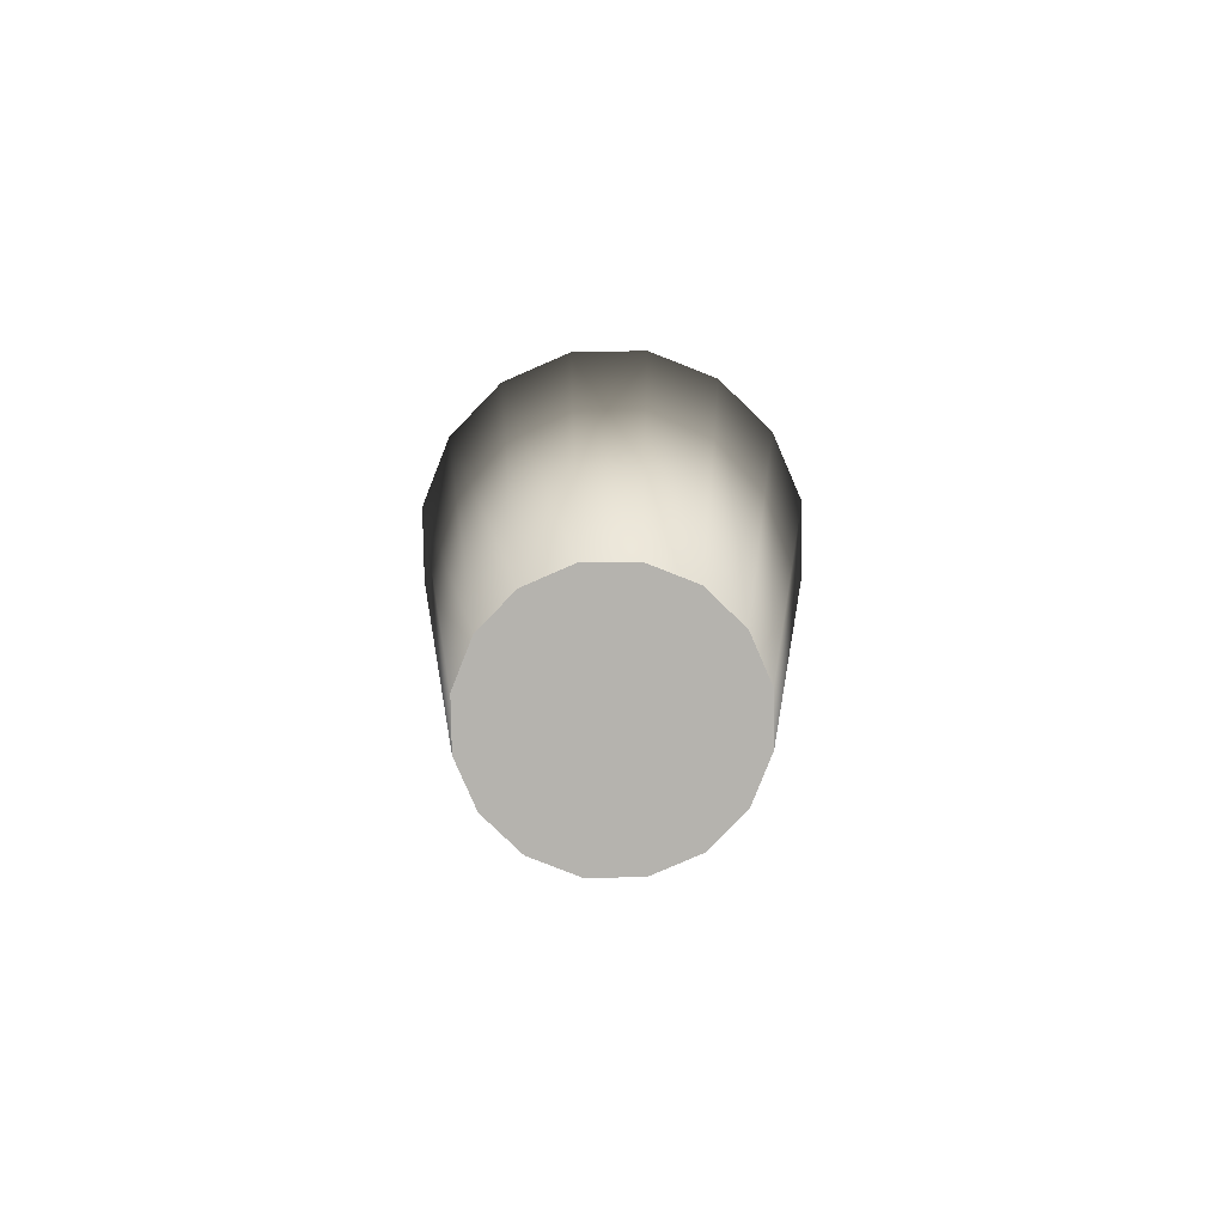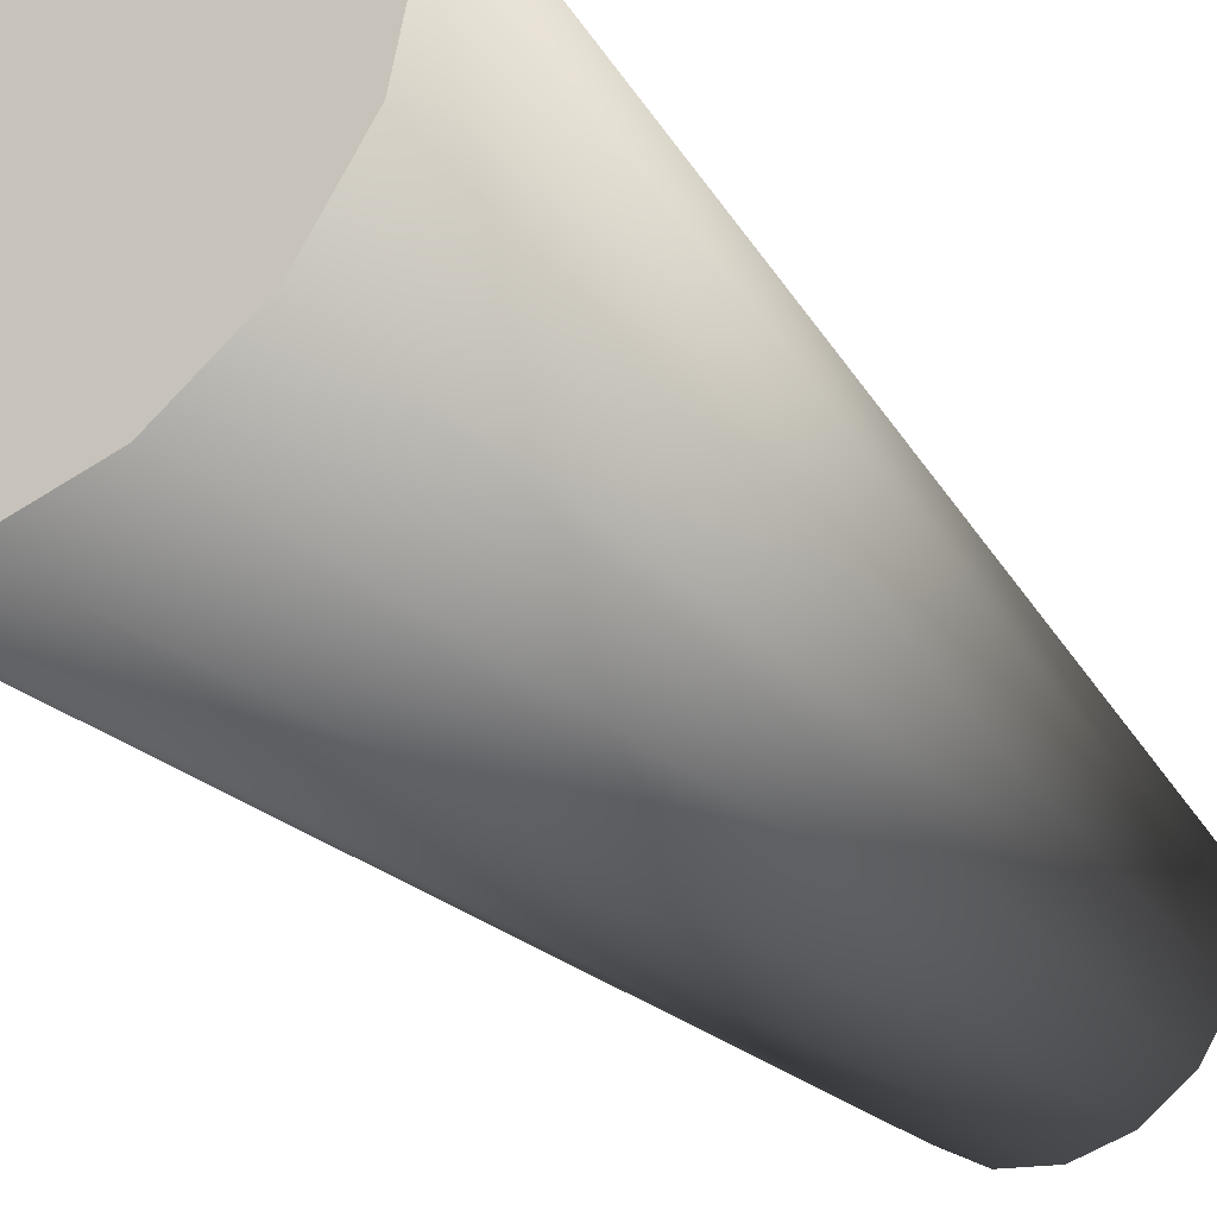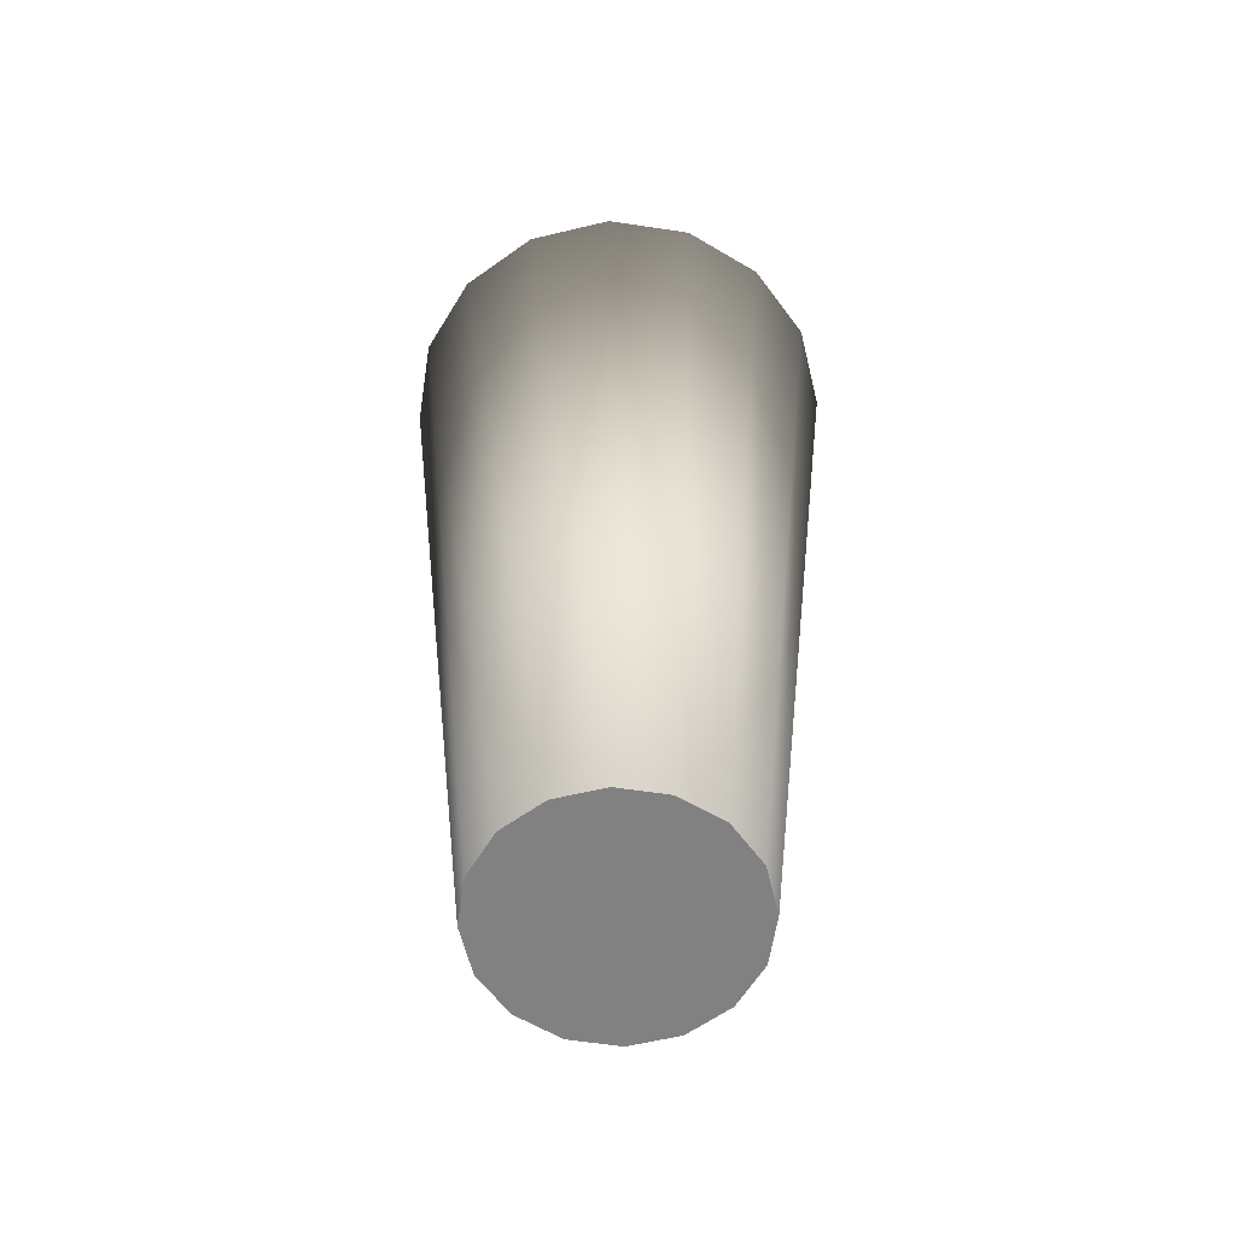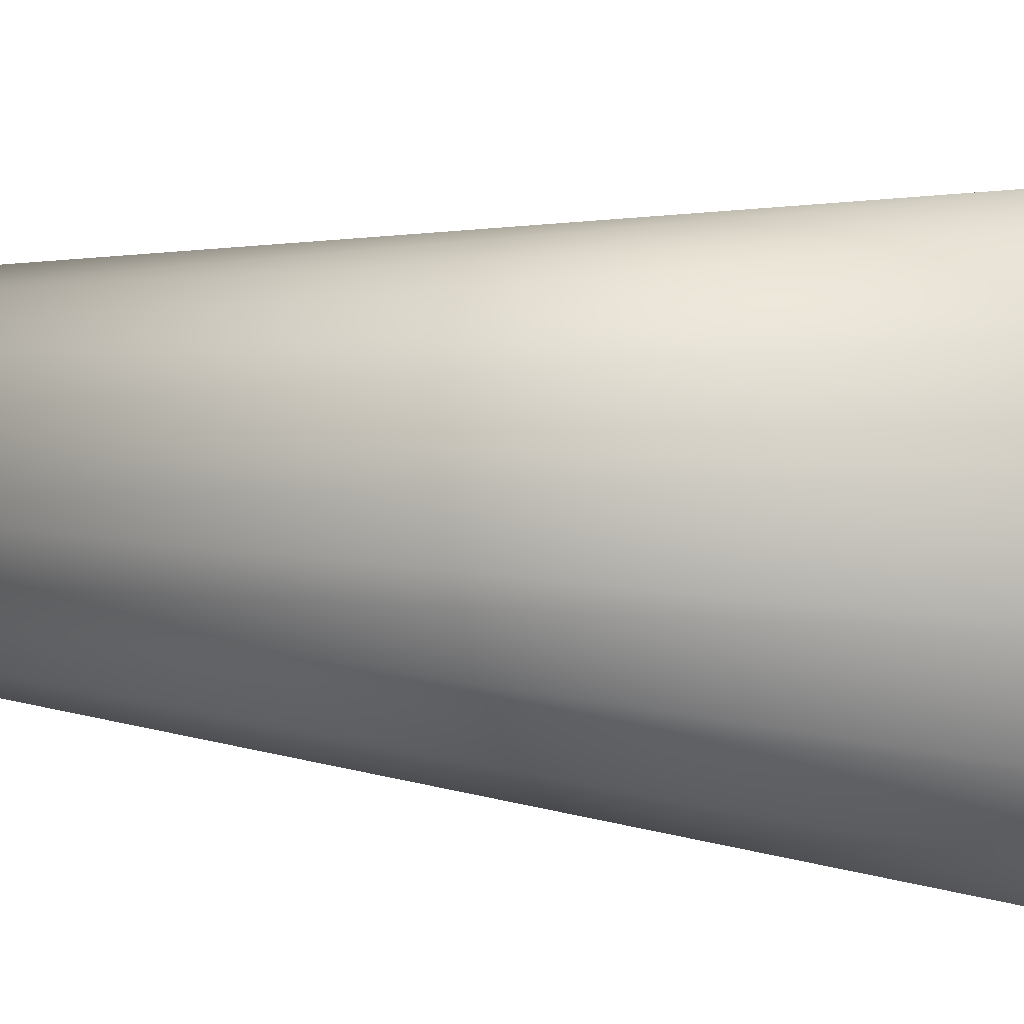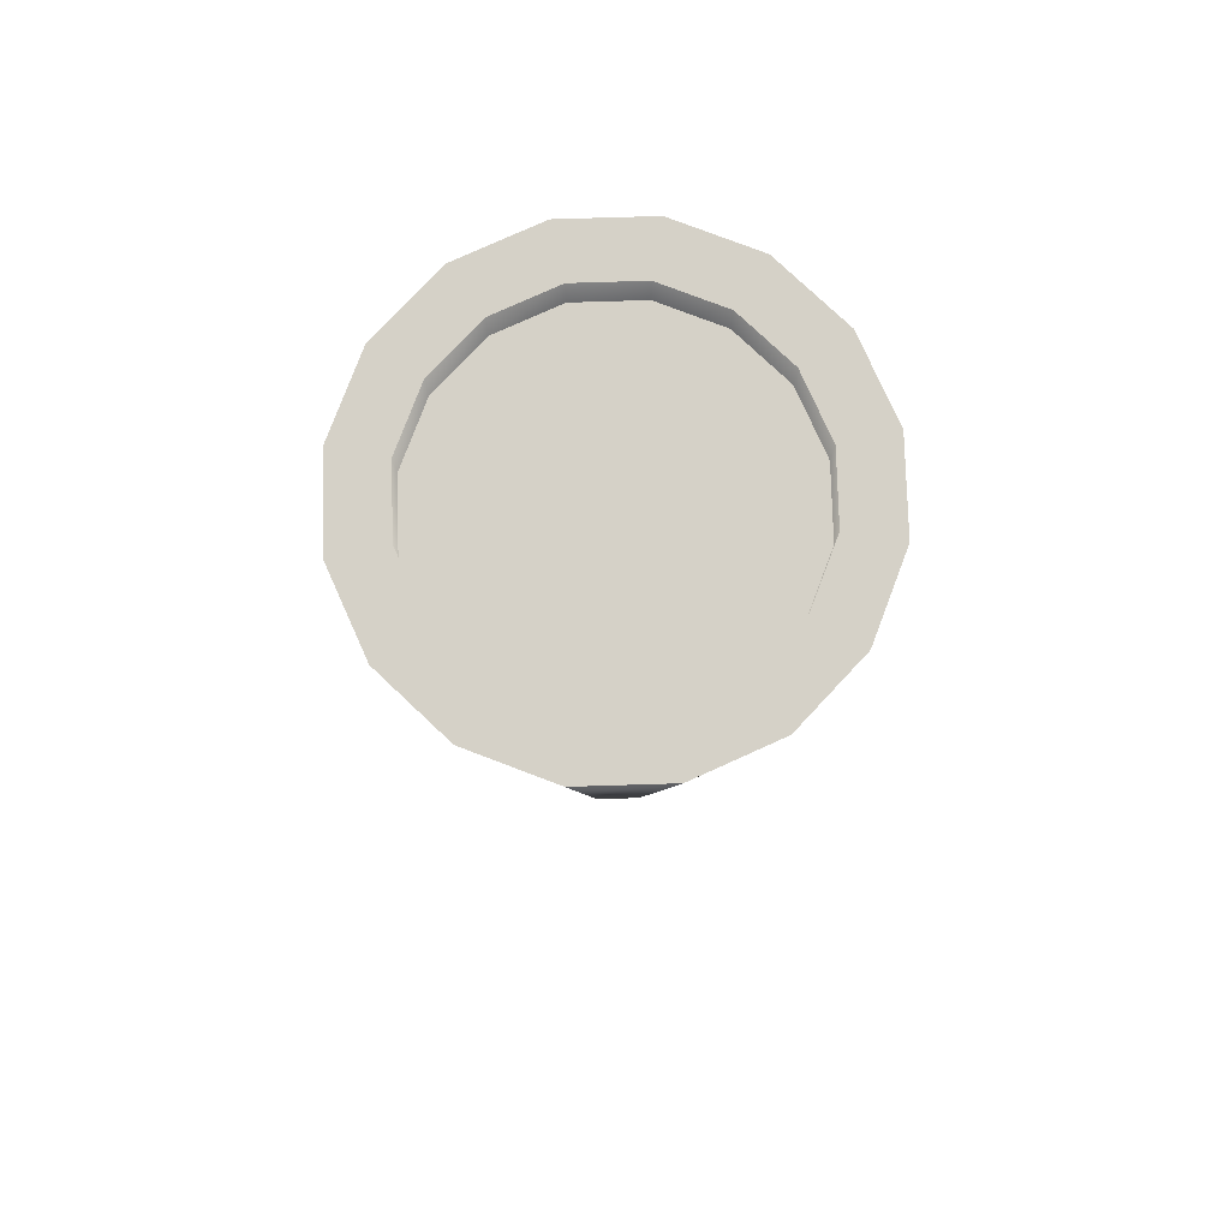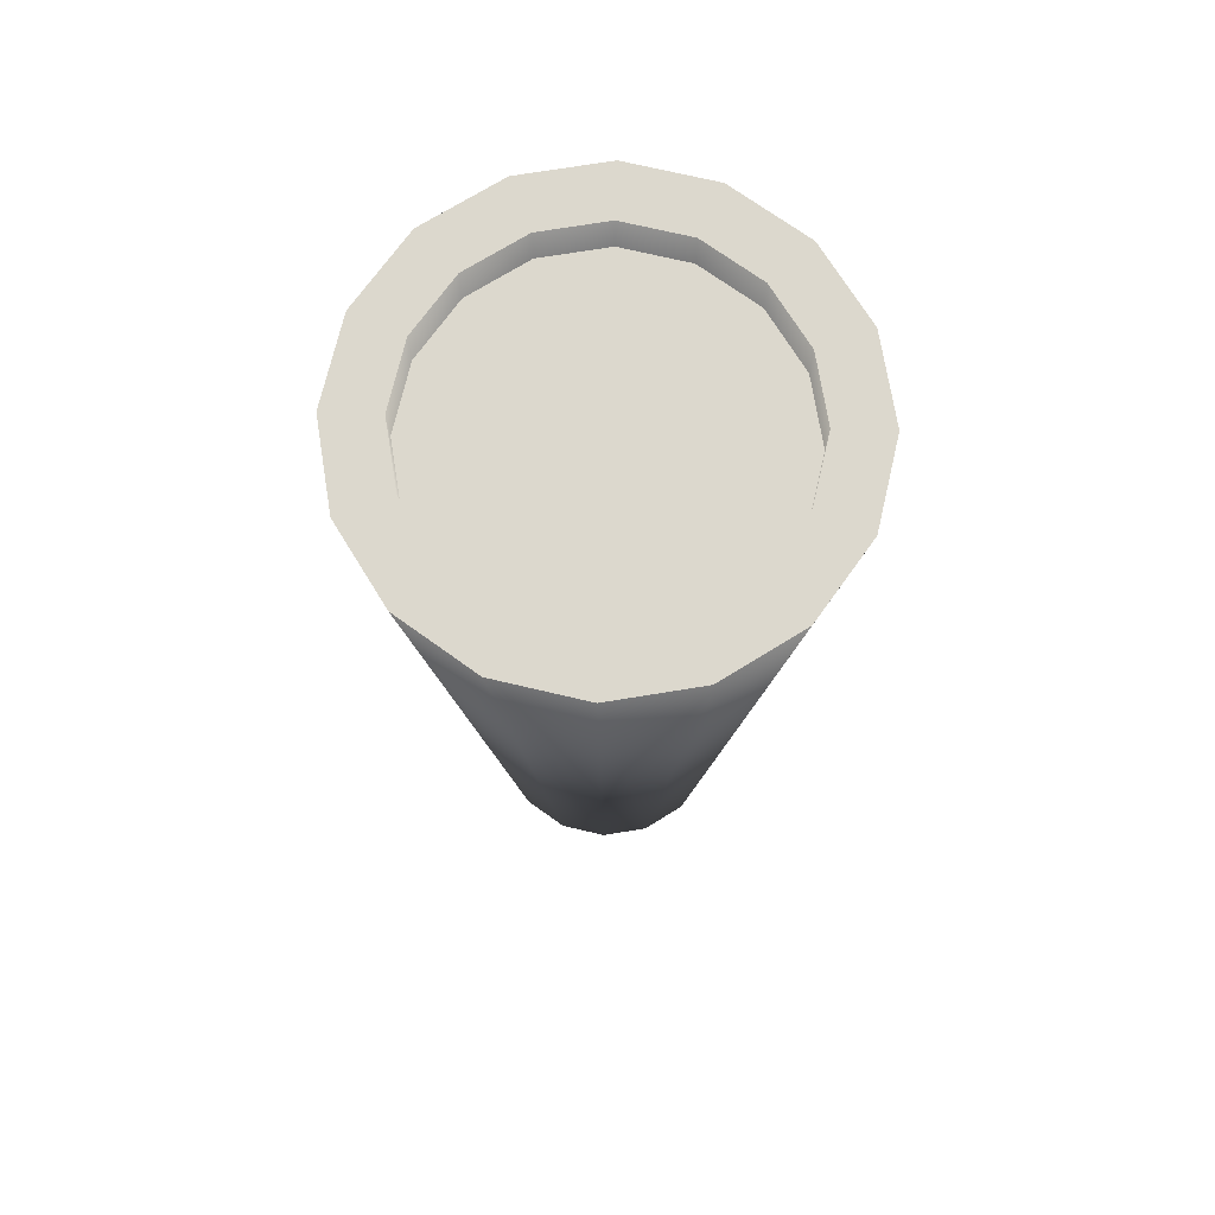
<metadata>
{"format":"obj","ext":"obj","renderer":"f3d","projection":"perspective","resolution":1024,"background":"white","views":[{"elev":-80.0,"azim":169.7,"up":"+Y"},{"elev":-32.8,"azim":-146.5,"up":"+Z"},{"elev":-60.5,"azim":-177.5,"up":"+Y"},{"elev":10.6,"azim":109.0,"up":"+Z"},{"elev":79.0,"azim":-148.0,"up":"+Y"},{"elev":72.5,"azim":114.5,"up":"+Y"}]}
</metadata>
<code>
o Nature_Deco_2_Small_Cylinder
v -13.5 -0.002285 -0.07487
v -13.5 0.5705 -0.103
v -13.47 -0.002285 -0.06917
v -13.46 0.5705 -0.0952
v -13.45 -0.002285 -0.05294
v -13.43 0.5705 -0.07286
v -13.43 -0.002285 -0.02865
v -13.4 0.5705 -0.03943
v -13.43 -0.002285 0
v -13.4 0.5705 0
v -13.43 -0.002285 0.02865
v -13.4 0.5705 0.03943
v -13.45 -0.002285 0.05294
v -13.43 0.5705 0.07286
v -13.47 -0.002285 0.06917
v -13.46 0.5705 0.0952
v -13.5 -0.002285 0.07487
v -13.5 0.5705 0.103
v -13.53 -0.002285 0.06917
v -13.54 0.5705 0.0952
v -13.55 -0.002285 0.05294
v -13.57 0.5705 0.07286
v -13.57 -0.002285 0.02865
v -13.6 0.5705 0.03943
v -13.57 -0.002285 -0
v -13.6 0.5705 0
v -13.57 -0.002285 -0.02865
v -13.6 0.5705 -0.03943
v -13.55 -0.002285 -0.05294
v -13.57 0.5705 -0.07286
v -13.53 -0.002285 -0.06917
v -13.54 0.5705 -0.0952
v -13.45 0.5705 -0.1247
v -13.5 0.5705 -0.135
v -13.4 0.5705 -0.09545
v -13.38 0.5705 -0.05166
v -13.37 0.5705 0
v -13.38 0.5705 0.05166
v -13.4 0.5705 0.09545
v -13.45 0.5705 0.1247
v -13.5 0.5705 0.135
v -13.55 0.5705 0.1247
v -13.6 0.5705 0.09545
v -13.62 0.5705 0.05166
v -13.63 0.5705 -0
v -13.62 0.5705 -0.05166
v -13.6 0.5705 -0.09545
v -13.55 0.5705 -0.1247
v -13.46 0.5428 -0.0952
v -13.5 0.5428 -0.103
v -13.43 0.5428 -0.07286
v -13.4 0.5428 -0.03943
v -13.4 0.5428 0
v -13.4 0.5428 0.03943
v -13.43 0.5428 0.07286
v -13.46 0.5428 0.0952
v -13.5 0.5428 0.103
v -13.54 0.5428 0.0952
v -13.57 0.5428 0.07286
v -13.6 0.5428 0.03943
v -13.6 0.5428 0
v -13.6 0.5428 -0.03943
v -13.57 0.5428 -0.07286
v -13.54 0.5428 -0.0952
f 1 3 5 7 9 11 13 15 17 19 21 23 25 27 29 31
f 2 4 33 34
f 4 6 35 33
f 6 8 36 35
f 8 10 37 36
f 10 12 38 37
f 12 14 39 38
f 14 16 40 39
f 16 18 41 40
f 18 20 42 41
f 20 22 43 42
f 22 24 44 43
f 24 26 45 44
f 26 28 46 45
f 28 30 47 46
f 30 32 48 47
f 32 2 34 48
f 49 50 64 63 62 61 60 59 58 57 56 55 54 53 52 51
f 1 34 33 3
f 3 33 35 5
f 5 35 36 7
f 7 36 37 9
f 9 37 38 11
f 11 38 39 13
f 13 39 40 15
f 15 40 41 17
f 17 41 42 19
f 19 42 43 21
f 21 43 44 23
f 23 44 45 25
f 25 45 46 27
f 27 46 47 29
f 10 8 52 53
f 29 47 48 31
f 31 48 34 1
f 26 24 60 61
f 12 10 53 54
f 28 26 61 62
f 14 12 54 55
f 30 28 62 63
f 16 14 55 56
f 32 30 63 64
f 18 16 56 57
f 4 2 50 49
f 2 32 64 50
f 20 18 57 58
f 6 4 49 51
f 22 20 58 59
f 8 6 51 52
f 24 22 59 60

</code>
